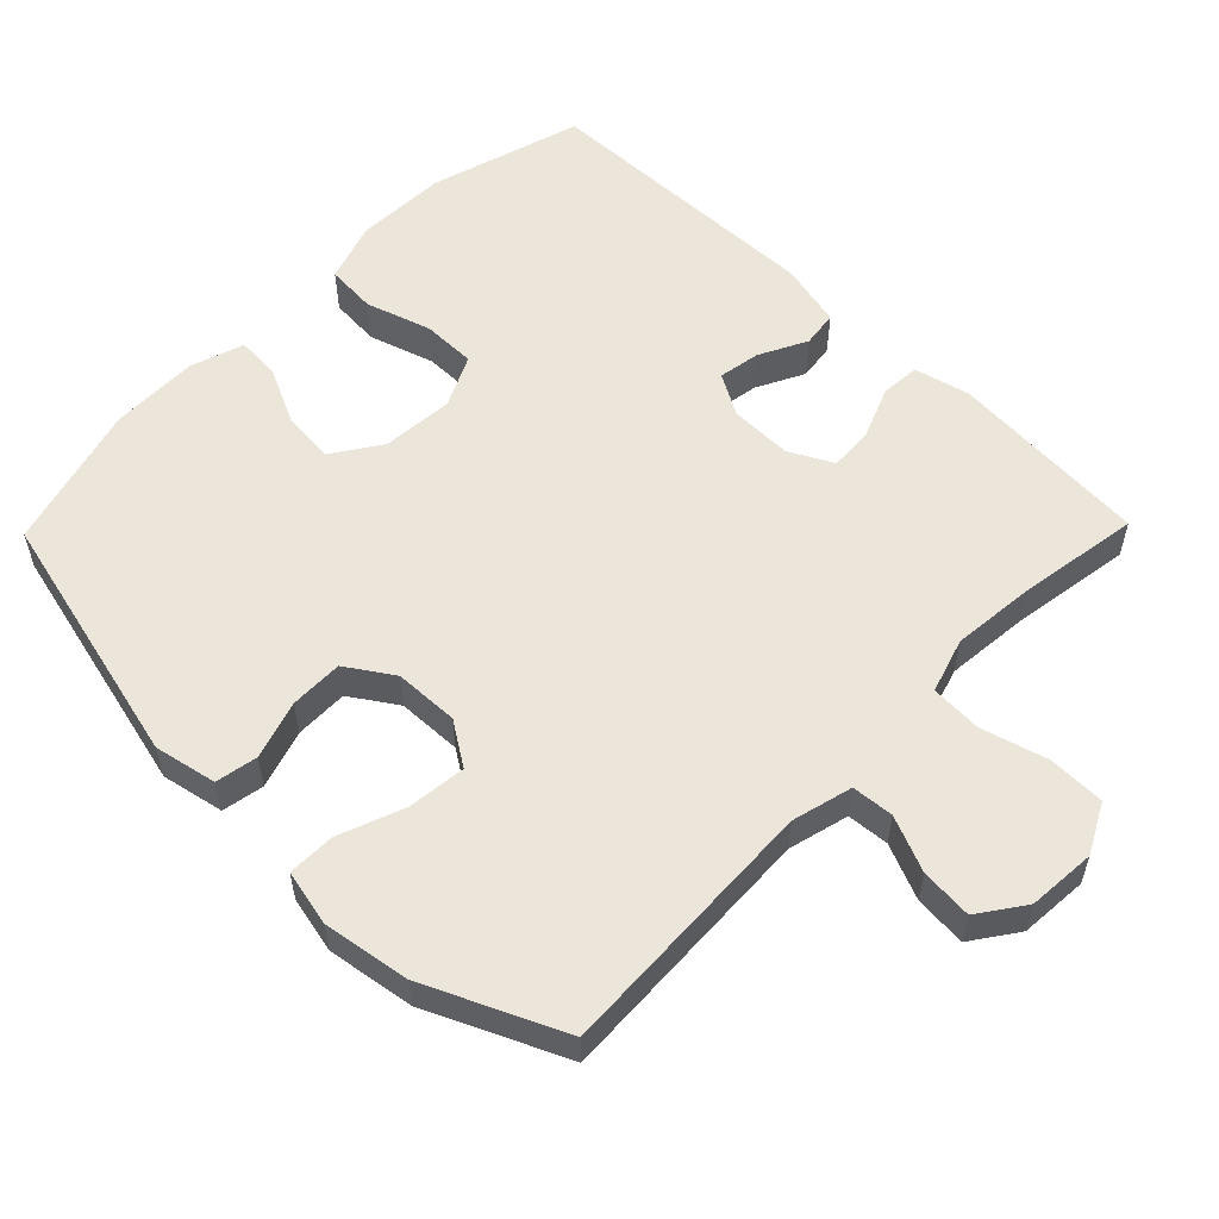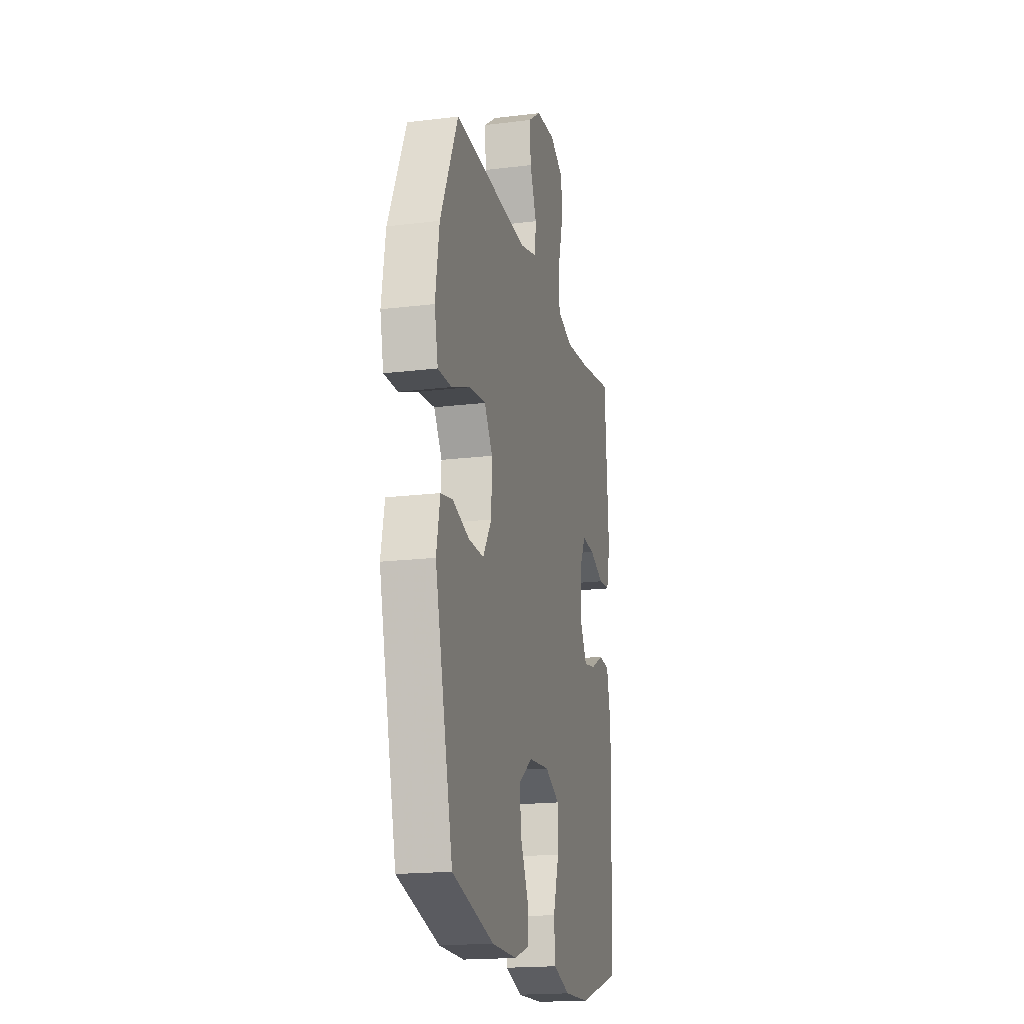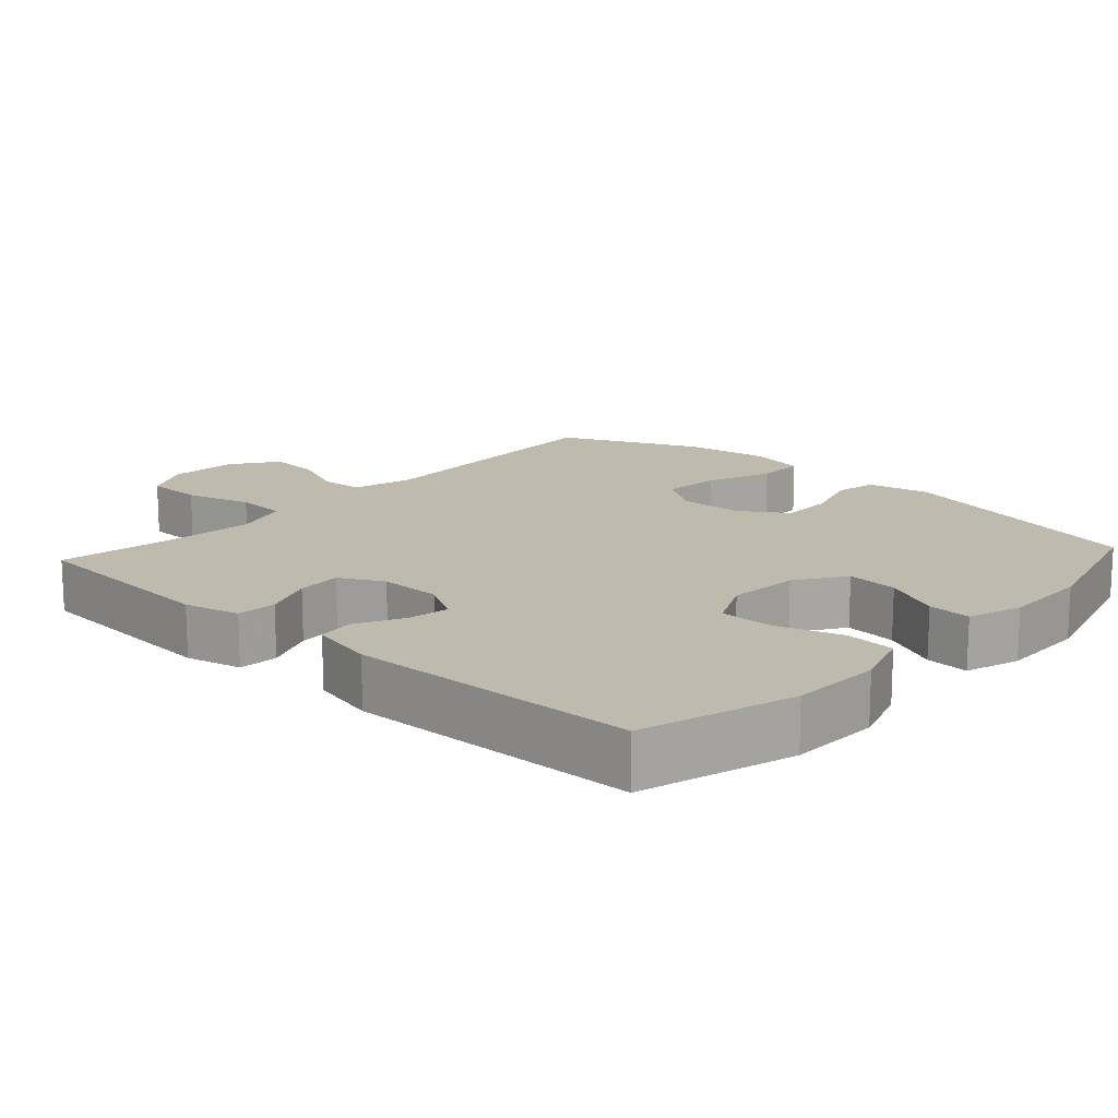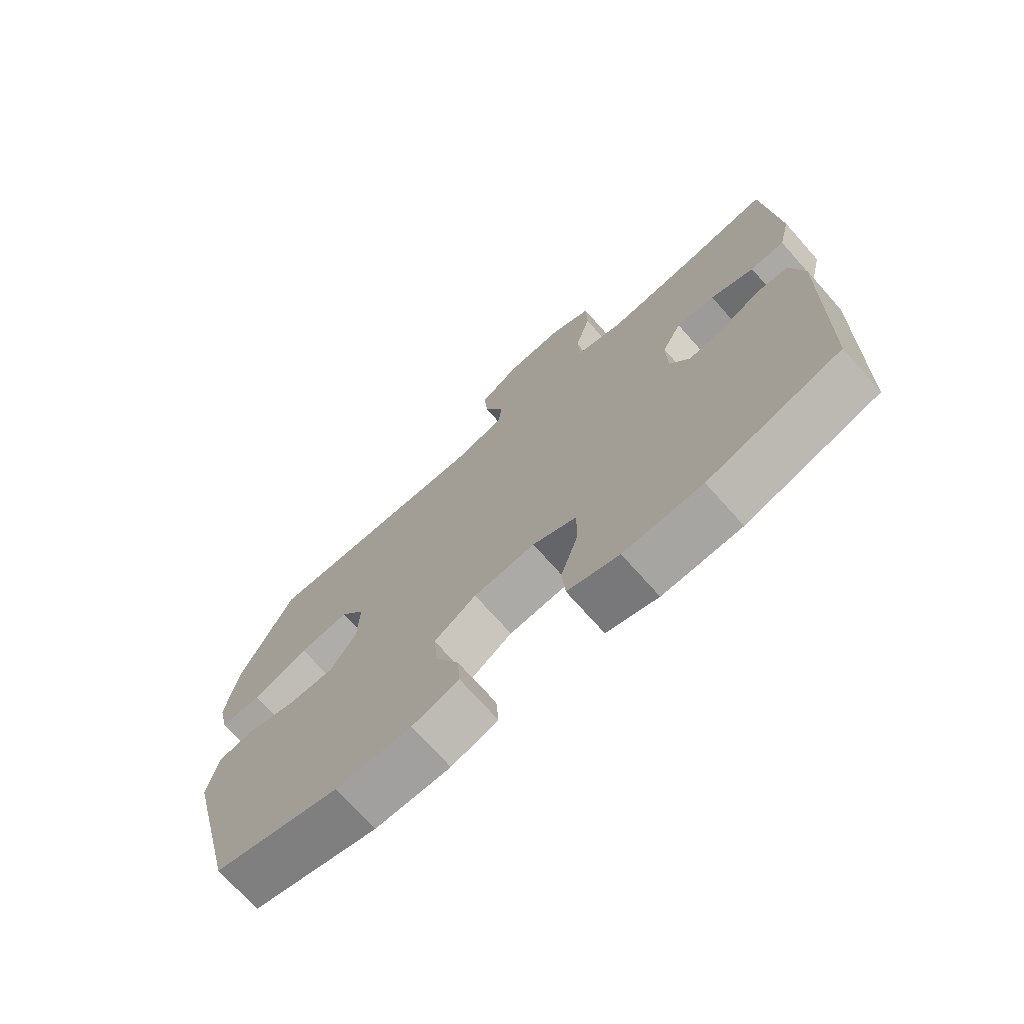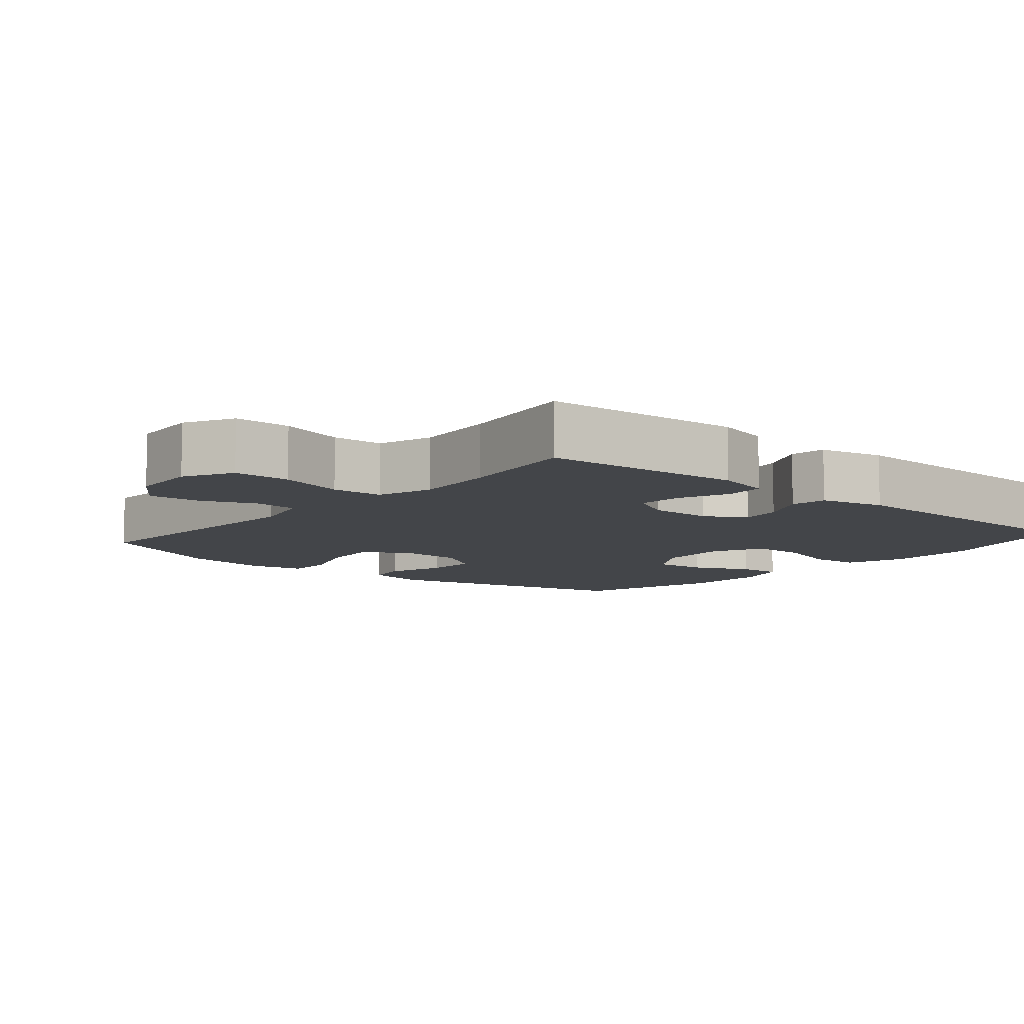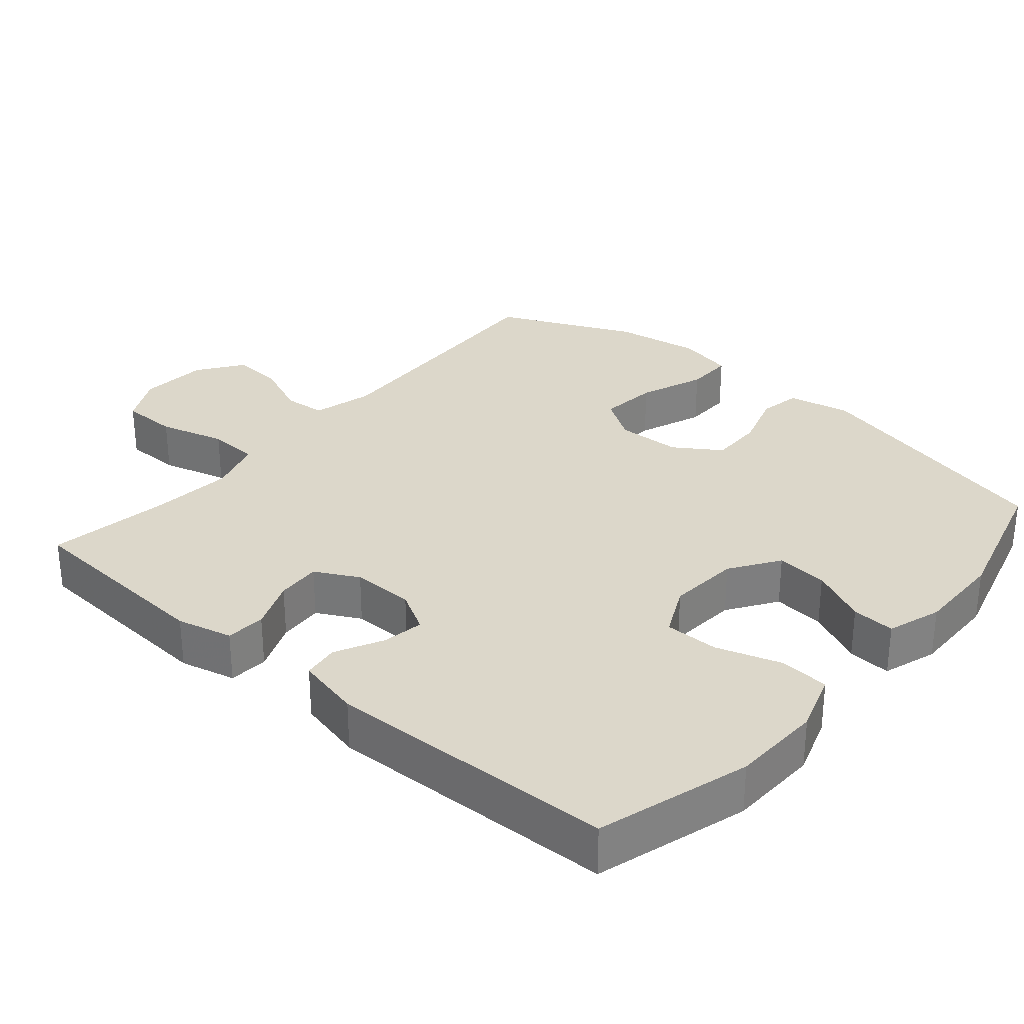
<metadata>
{"format":"obj","ext":"obj","renderer":"f3d","projection":"perspective","resolution":1024,"background":"white","views":[{"elev":56.2,"azim":-45.7,"up":"+Y"},{"elev":-18.4,"azim":-76.7,"up":"+Z"},{"elev":15.6,"azim":132.4,"up":"+Y"},{"elev":-72.5,"azim":41.7,"up":"+Z"},{"elev":-8.6,"azim":49.3,"up":"+Y"},{"elev":30.6,"azim":130.5,"up":"+Y"}]}
</metadata>
<code>
v -0.5 0.07 0.5
v -0.125 0.07 0.483
v -0.04 0.07 0.505
v -0.035 0.07 0.564
v -0.068 0.07 0.642
v -0.074 0.07 0.715
v -0.01 0.07 0.76
v 0.086 0.07 0.767
v 0.155 0.07 0.731
v 0.156 0.07 0.651
v 0.13 0.07 0.558
v 0.134 0.07 0.486
v 0.211 0.07 0.462
v 0.328 0.07 0.473
v 0.5 0.07 0.5
v 0.52 0.07 0.217
v 0.501 0.07 0.139
v 0.445 0.07 0.135
v 0.374 0.07 0.164
v 0.311 0.07 0.168
v 0.279 0.07 0.107
v 0.28 0.07 0.019
v 0.313 0.07 -0.039
v 0.372 0.07 -0.029
v 0.439 0.07 0.005
v 0.49 0.07 -0.002
v 0.511 0.07 -0.093
v 0.5 0.07 -0.5
v 0.285 0.07 -0.563
v 0.157 0.07 -0.567
v 0.073 0.07 -0.539
v 0.068 0.07 -0.468
v 0.097 0.07 -0.377
v 0.097 0.07 -0.301
v 0.025 0.07 -0.266
v -0.076 0.07 -0.274
v -0.145 0.07 -0.32
v -0.138 0.07 -0.393
v -0.1 0.07 -0.473
v -0.096 0.07 -0.534
v -0.172 0.07 -0.559
v -0.295 0.07 -0.557
v -0.5 0.07 -0.5
v -0.588 0.07 -0.137
v -0.57 0.07 -0.049
v -0.511 0.07 -0.038
v -0.429 0.07 -0.064
v -0.354 0.07 -0.065
v -0.311 0.07 0
v -0.308 0.07 0.091
v -0.348 0.07 0.152
v -0.43 0.07 0.143
v -0.522 0.07 0.108
v -0.589 0.07 0.107
v -0.606 0.07 0.186
v -0.587 0.07 0.308
v -0.5 0 0.5
v -0.125 0 0.483
v -0.04 0 0.505
v -0.035 0 0.564
v -0.068 0 0.642
v -0.074 0 0.715
v -0.01 0 0.76
v 0.086 0 0.767
v 0.155 0 0.731
v 0.156 0 0.651
v 0.13 0 0.558
v 0.134 0 0.486
v 0.211 0 0.462
v 0.328 0 0.473
v 0.5 0 0.5
v 0.52 0 0.217
v 0.501 0 0.139
v 0.445 0 0.135
v 0.374 0 0.164
v 0.311 0 0.168
v 0.279 0 0.107
v 0.28 0 0.019
v 0.313 0 -0.039
v 0.372 0 -0.029
v 0.439 0 0.005
v 0.49 0 -0.002
v 0.511 0 -0.093
v 0.5 0 -0.5
v 0.285 0 -0.563
v 0.157 0 -0.567
v 0.073 0 -0.539
v 0.068 0 -0.468
v 0.097 0 -0.377
v 0.097 0 -0.301
v 0.025 0 -0.266
v -0.076 0 -0.274
v -0.145 0 -0.32
v -0.138 0 -0.393
v -0.1 0 -0.473
v -0.096 0 -0.534
v -0.172 0 -0.559
v -0.295 0 -0.557
v -0.5 0 -0.5
v -0.588 0 -0.137
v -0.57 0 -0.049
v -0.511 0 -0.038
v -0.429 0 -0.064
v -0.354 0 -0.065
v -0.311 0 0
v -0.308 0 0.091
v -0.348 0 0.152
v -0.43 0 0.143
v -0.522 0 0.108
v -0.589 0 0.107
v -0.606 0 0.186
v -0.587 0 0.308
f 56 1 2
f 55 56 2
f 54 55 2
f 53 54 2
f 52 53 2
f 51 52 2 3
f 50 51 3
f 49 50 3
f 45 46 47
f 44 45 47
f 43 44 47
f 42 43 47
f 41 42 47
f 40 41 47
f 39 40 47
f 38 39 47
f 37 38 47 48
f 36 37 48 49
f 31 32 33
f 30 31 33
f 29 30 33
f 28 29 33
f 27 28 33
f 26 27 33
f 25 26 33
f 24 25 33
f 23 24 33 34
f 22 23 34 35
f 17 18 19
f 16 17 19
f 15 16 19
f 14 15 19
f 13 14 19 20
f 12 13 20 21
f 9 10 11
f 8 9 11
f 7 8 11
f 6 7 11
f 5 6 11
f 4 5 11
f 3 4 11 12
f 35 36 49
f 22 35 49
f 21 22 49
f 12 21 49
f 3 12 49
f 58 57 112
f 58 112 111
f 58 111 110
f 58 110 109
f 58 109 108
f 59 58 108 107
f 59 107 106
f 59 106 105
f 103 102 101
f 103 101 100
f 103 100 99
f 103 99 98
f 103 98 97
f 103 97 96
f 103 96 95
f 103 95 94
f 104 103 94 93
f 105 104 93 92
f 89 88 87
f 89 87 86
f 89 86 85
f 89 85 84
f 89 84 83
f 89 83 82
f 89 82 81
f 89 81 80
f 90 89 80 79
f 91 90 79 78
f 75 74 73
f 75 73 72
f 75 72 71
f 75 71 70
f 76 75 70 69
f 77 76 69 68
f 67 66 65
f 67 65 64
f 67 64 63
f 67 63 62
f 67 62 61
f 67 61 60
f 68 67 60 59
f 105 92 91
f 105 91 78
f 105 78 77
f 105 77 68
f 105 68 59
f 1 57 58 2
f 2 58 59 3
f 3 59 60 4
f 4 60 61 5
f 5 61 62 6
f 6 62 63 7
f 7 63 64 8
f 8 64 65 9
f 9 65 66 10
f 10 66 67 11
f 11 67 68 12
f 12 68 69 13
f 13 69 70 14
f 14 70 71 15
f 15 71 72 16
f 16 72 73 17
f 17 73 74 18
f 18 74 75 19
f 19 75 76 20
f 20 76 77 21
f 21 77 78 22
f 22 78 79 23
f 23 79 80 24
f 24 80 81 25
f 25 81 82 26
f 26 82 83 27
f 27 83 84 28
f 28 84 85 29
f 29 85 86 30
f 30 86 87 31
f 31 87 88 32
f 32 88 89 33
f 33 89 90 34
f 34 90 91 35
f 35 91 92 36
f 36 92 93 37
f 37 93 94 38
f 38 94 95 39
f 39 95 96 40
f 40 96 97 41
f 41 97 98 42
f 42 98 99 43
f 43 99 100 44
f 44 100 101 45
f 45 101 102 46
f 46 102 103 47
f 47 103 104 48
f 48 104 105 49
f 49 105 106 50
f 50 106 107 51
f 51 107 108 52
f 52 108 109 53
f 53 109 110 54
f 54 110 111 55
f 55 111 112 56
f 56 112 57 1

</code>
